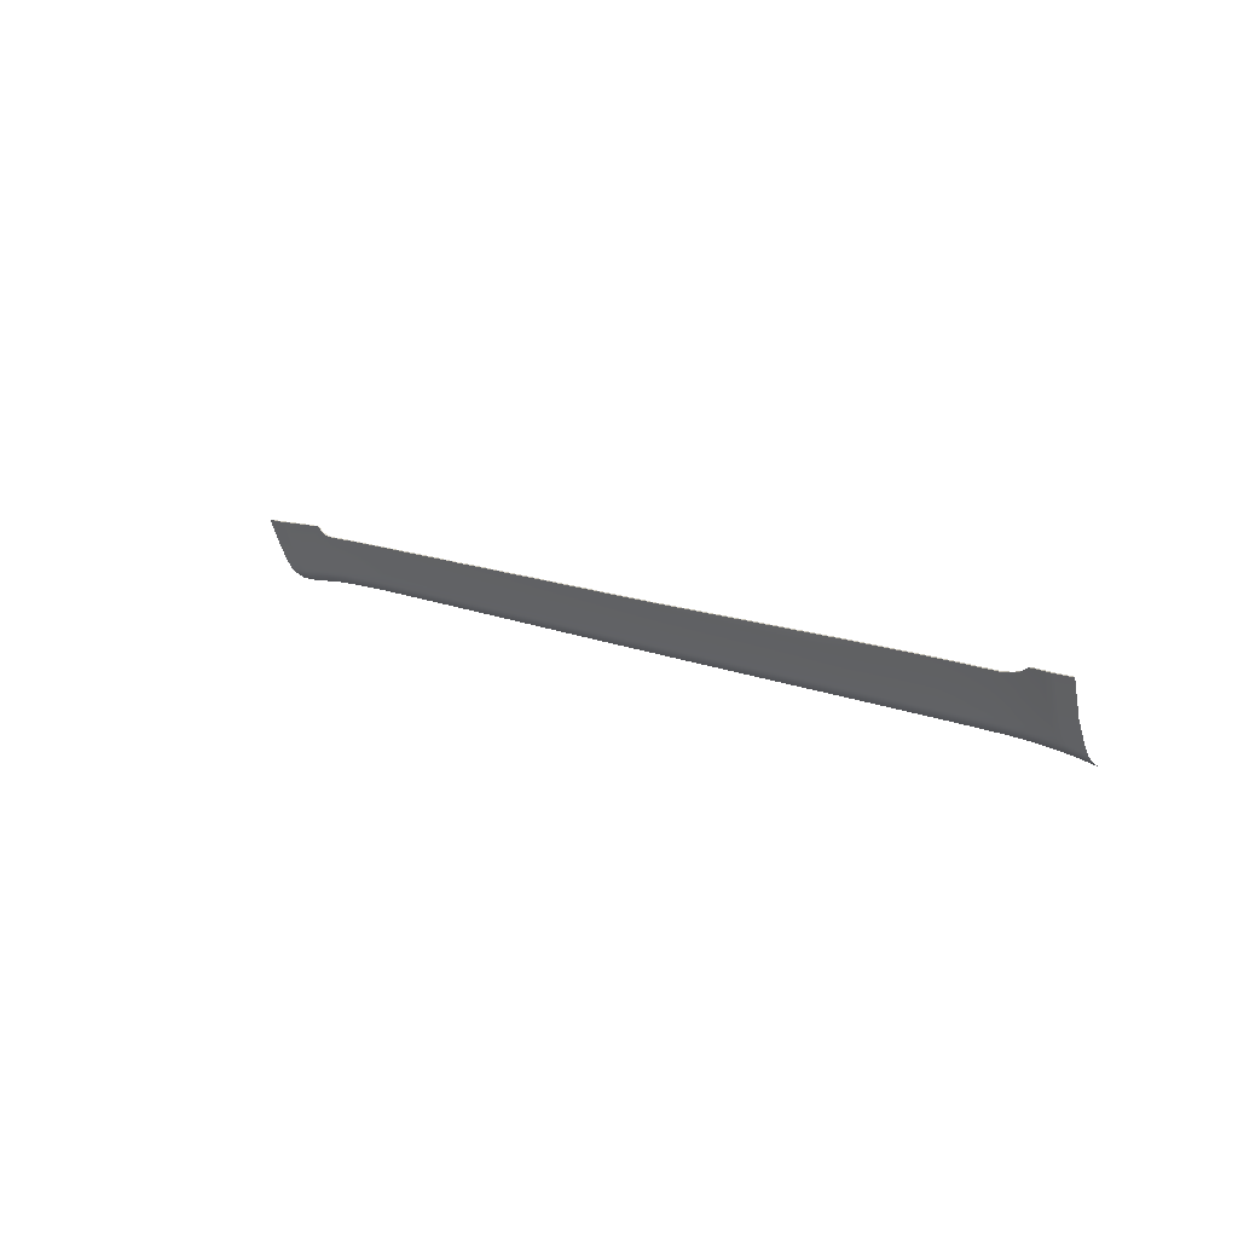
<metadata>
{"format":"obj","ext":"obj","renderer":"f3d","projection":"perspective","resolution":1024,"background":"white","views":[{"elev":12.6,"azim":-135.2,"up":"+Y"}]}
</metadata>
<code>
v  106.5 -46.66 -102.2
v  106.2 -50.95 -100.3
v  101.8 -46.39 -102.2
v  101.6 -50.8 -100.3
v  87.59 -50.09 -98.97
v  87.76 -45.81 -100.7
v  93.36 -50.22 -99.51
v  93.57 -45.93 -101.3
v  76.93 -50.06 -98.53
v  77.1 -45.79 -100.3
v  7.403 -50.24 -98.44
v  7.444 -45.83 -99.99
v  14.26 -50.22 -98.43
v  14.31 -45.83 -100
v  -21.25 -50.28 -98.44
v  -21.24 -45.83 -99.91
v  -14.09 -50.27 -98.44
v  -14.07 -45.83 -99.93
v  100.2 -40.35 -104
v  99.74 -46.26 -102
v  97.78 -40.31 -103.7
v  97.38 -46.11 -101.7
v  97.17 -50.45 -99.91
v  99.52 -50.66 -100.1
v  93.82 -40.25 -103.2
v  100.6 -50.76 -100.2
v  100.8 -46.33 -102.1
v  101.3 -40.37 -104.2
v  102.3 -40.39 -104.3
v  101.4 -55.18 -96.8
v  106.1 -55.25 -96.81
v  101.4 -55.86 -95.75
v  106.1 -55.93 -95.75
v  87.46 -53.49 -96.81
v  87.45 -54.4 -95.6
v  76.83 -53.47 -96.37
v  76.82 -54.37 -95.16
v  93.23 -53.64 -97.34
v  93.22 -54.54 -96.13
v  87.45 -55.07 -94.54
v  93.22 -55.22 -95.07
v  76.82 -55.05 -94.11
v  97.03 -53.9 -97.72
v  97.02 -54.8 -96.5
v  99.39 -54.15 -97.93
v  99.38 -55.05 -96.71
v  97.02 -55.48 -95.45
v  99.38 -55.72 -95.66
v  100.5 -54.26 -98.01
v  100.5 -55.16 -96.79
v  101.5 -54.28 -98.02
v  100.5 -55.83 -95.73
v  106.1 -53.24 -99.04
v  106.1 -54.36 -98.02
v  101.5 -53.16 -99.03
v  100.5 -53.12 -99.01
v  99.43 -53.01 -98.92
v  76.85 -52.35 -97.36
v  87.49 -52.37 -97.8
v  93.26 -52.51 -98.33
v  97.07 -52.77 -98.71
v  -29.6 -45.83 -99.9
v  -29.62 -50.29 -98.44
v  -21.26 -54.69 -95.22
v  -29.62 -54.69 -95.23
v  -21.26 -53.78 -96.43
v  -29.62 -53.79 -96.44
v  -29.62 -55.37 -94.17
v  -21.26 -55.37 -94.17
v  -29.62 -52.65 -97.4
v  -21.26 -52.65 -97.4
v  7.378 -53.72 -96.38
v  7.384 -52.59 -97.35
v  14.23 -53.7 -96.36
v  14.23 -52.57 -97.33
v  -14.1 -53.77 -96.42
v  -14.1 -52.63 -97.38
v  7.376 -55.3 -94.12
v  7.376 -54.62 -95.17
v  14.22 -55.28 -94.1
v  14.22 -54.6 -95.15
v  -14.1 -55.35 -94.16
v  -14.1 -54.67 -95.21
v  57.15 -50.11 -98.38
v  57.28 -45.81 -100.1
v  63.41 -50.09 -98.41
v  63.54 -45.8 -100.1
v  50.25 -45.81 -100.1
v  50.14 -50.13 -98.38
v  57.09 -52.42 -97.23
v  57.07 -53.54 -96.25
v  50.08 -52.44 -97.25
v  50.07 -53.57 -96.27
v  63.34 -52.39 -97.26
v  63.32 -53.52 -96.28
v  57.06 -54.44 -95.04
v  57.06 -55.12 -93.98
v  50.06 -54.47 -95.06
v  50.06 -55.15 -94
v  63.31 -54.42 -95.07
v  63.31 -55.1 -94.01
v  107 -40.46 -104.4
v  106.1 -56.23 -95.27
v  106 -56.3 -95.16
v  101.4 -56.16 -95.26
v  101.4 -56.24 -95.14
v  100.5 -56.14 -95.25
v  99.38 -56.03 -95.17
v  100.5 -56.21 -95.13
v  99.38 -56.1 -95.05
v  97.02 -55.78 -94.96
v  93.22 -55.52 -94.59
v  97.02 -55.85 -94.85
v  93.22 -55.59 -94.47
v  87.45 -55.38 -94.06
v  76.82 -55.36 -93.62
v  87.45 -55.45 -93.94
v  76.82 -55.43 -93.5
v  57.06 -55.43 -93.5
v  57.06 -55.5 -93.38
v  50.06 -55.45 -93.52
v  50.06 -55.53 -93.4
v  63.31 -55.4 -93.53
v  63.31 -55.48 -93.41
v  14.22 -55.66 -93.49
v  7.376 -55.68 -93.51
v  14.22 -55.58 -93.61
v  7.376 -55.61 -93.63
v  -14.1 -55.73 -93.55
v  -21.26 -55.74 -93.56
v  -14.1 -55.65 -93.67
v  -21.26 -55.67 -93.68
v  -29.62 -55.67 -93.69
v  -29.62 -55.75 -93.57
v  63.65 -42.55 -101.2
v  57.38 -42.55 -101.1
v  50.34 -42.56 -101.1
v  7.478 -42.58 -100.9
v  14.35 -42.58 -100.9
v  -14.05 -42.59 -100.8
v  -21.23 -42.59 -100.8
v  -29.6 -42.5 -100.8
v  89.7 -40.16 -102.8
v  88.91 -41.54 -102.3
v  87.81 -42.24 -101.9
v  86.56 -42.53 -101.8
v  77.19 -42.54 -101.4
v  -126.2 -56.06 -97.69
v  -126.2 -55.16 -98.9
v  -122 -55.33 -97.68
v  -122 -54.43 -98.9
v  -126.2 -54.02 -99.91
v  -126.1 -51.62 -101.1
v  -122 -53.3 -99.9
v  -121.9 -50.93 -101.1
v  -93.79 -45.84 -100.3
v  -88.36 -45.84 -100.1
v  -93.8 -50.33 -98.72
v  -88.38 -50.33 -98.58
v  -74.1 -50.32 -98.46
v  -81.76 -50.33 -98.52
v  -74.09 -45.83 -99.86
v  -81.75 -45.83 -99.97
v  -93.79 -54.74 -95.39
v  -88.37 -54.74 -95.3
v  -93.79 -55.42 -94.3
v  -88.37 -55.42 -94.21
v  -93.8 -53.84 -96.63
v  -88.38 -53.84 -96.54
v  -74.09 -54.73 -95.26
v  -81.76 -54.74 -95.27
v  -74.1 -53.83 -96.48
v  -81.76 -53.84 -96.5
v  -74.09 -55.41 -94.19
v  -81.76 -55.42 -94.2
v  -93.81 -52.7 -97.63
v  -88.38 -52.71 -97.52
v  -81.76 -52.7 -97.48
v  -74.1 -52.69 -97.45
v  -111.7 -54.71 -96.47
v  -106.1 -54.69 -95.89
v  -111.7 -55.39 -95.4
v  -106.1 -55.37 -94.81
v  -111.7 -53.82 -97.69
v  -106.1 -53.79 -97.13
v  -98.46 -54.73 -95.47
v  -98.47 -53.83 -96.72
v  -98.46 -55.41 -94.37
v  -111.8 -52.69 -98.69
v  -106.1 -52.66 -98.14
v  -111.7 -50.34 -99.86
v  -106.1 -50.31 -99.29
v  -98.48 -52.7 -97.72
v  -98.47 -50.33 -98.84
v  -111.7 -45.86 -101.6
v  -106 -45.83 -101
v  -111.7 -41.23 -102.9
v  -108.9 -41.62 -102.5
v  -106.1 -41.69 -102.2
v  -98.45 -45.84 -100.5
v  -119.6 -55.08 -97.47
v  -116.4 -54.88 -97.04
v  -119.6 -55.76 -96.42
v  -116.4 -55.56 -95.98
v  -119.6 -54.18 -98.69
v  -116.4 -53.99 -98.26
v  -119.6 -53.05 -99.69
v  -116.4 -52.86 -99.26
v  -116.3 -50.51 -100.4
v  -119.5 -50.69 -100.9
v  -119.3 -46.17 -102.6
v  -116.2 -45.98 -102.2
v  -120.9 -50.8 -101.1
v  -121 -53.16 -99.87
v  -121 -54.29 -98.87
v  -120.7 -46.28 -102.8
v  -121.6 -46.4 -102.8
v  -121.7 -39.25 -104.8
v  -120.8 -39.26 -104.8
v  -121 -55.19 -97.65
v  -121 -55.87 -96.6
v  -122 -56.01 -96.62
v  -88.37 -55.8 -93.59
v  -93.79 -55.79 -93.68
v  -88.37 -55.72 -93.72
v  -93.79 -55.72 -93.8
v  -81.76 -55.72 -93.7
v  -71.43 -55.71 -93.7
v  -71.43 -55.78 -93.58
v  -81.76 -55.79 -93.58
v  -111.7 -55.7 -94.91
v  -106.1 -55.67 -94.31
v  -111.7 -55.77 -94.79
v  -106.1 -55.75 -94.19
v  -98.46 -55.72 -93.87
v  -98.46 -55.79 -93.75
v  -119.6 -56.06 -95.93
v  -116.4 -55.87 -95.5
v  -119.6 -56.14 -95.81
v  -116.4 -55.94 -95.38
v  -121 -56.17 -96.11
v  -122 -56.31 -96.14
v  -121 -56.25 -95.99
v  -122 -56.39 -96.02
v  -126.1 -57.04 -96.15
v  -126.2 -56.74 -96.63
v  -125.9 -46.99 -102.9
v  -126.1 -57.1 -96.04
v  -81.76 -41.95 -101
v  -74.1 -42.03 -100.8
v  -93.81 -41.82 -101.4
v  -88.38 -41.88 -101.1
v  -98.48 -41.77 -101.6
v  -119.2 -39.27 -104.5
v  -126.1 -39.2 -105
v  -115.8 -39.37 -103.9
v  -113.6 -40.62 -103.3
v  -37.98 -55.76 -93.57
v  -37.98 -55.68 -93.69
v  -37.98 -55.38 -94.17
v  -37.98 -54.7 -95.23
v  -37.98 -53.8 -96.45
v  -37.98 -52.66 -97.41
v  -37.98 -50.29 -98.44
v  -37.97 -45.83 -99.88
v  -37.96 -42.41 -100.8
v  -47.32 -55.76 -93.57
v  -47.32 -55.69 -93.69
v  -47.32 -55.39 -94.18
v  -47.32 -54.71 -95.24
v  -47.32 -53.81 -96.45
v  -47.32 -52.67 -97.42
v  -47.32 -50.3 -98.44
v  -47.31 -45.83 -99.87
v  -47.3 -42.31 -100.8
v  -56.92 -55.77 -93.57
v  -56.92 -55.7 -93.69
v  -56.92 -55.39 -94.18
v  -56.92 -54.72 -95.25
v  -56.92 -53.81 -96.46
v  -56.92 -52.68 -97.42
v  -56.92 -50.31 -98.44
v  -56.91 -45.83 -99.85
v  -56.91 -42.21 -100.8
v  -65.28 -55.78 -93.58
v  -65.28 -55.7 -93.7
v  -65.28 -55.4 -94.19
v  -65.28 -54.72 -95.25
v  -65.28 -53.82 -96.47
v  -65.28 -52.68 -97.43
v  -65.28 -50.31 -98.44
v  -65.27 -45.83 -99.84
v  -65.28 -42.12 -100.8
v  42.84 -55.48 -93.53
v  42.84 -55.56 -93.41
v  42.84 -55.18 -94.02
v  42.84 -54.5 -95.07
v  42.84 -53.6 -96.28
v  42.86 -52.47 -97.26
v  42.91 -50.15 -98.39
v  43.01 -45.82 -100.1
v  43.09 -42.56 -101.1
v  35.82 -55.51 -93.55
v  35.82 -55.59 -93.43
v  35.82 -55.21 -94.04
v  35.82 -54.53 -95.09
v  35.83 -53.63 -96.3
v  35.84 -52.5 -97.28
v  35.88 -50.17 -98.4
v  35.96 -45.82 -100
v  36.04 -42.57 -101
v  -6.598 -45.83 -99.95
v  -6.576 -42.58 -100.8
v  -6.625 -50.26 -98.44
v  -6.638 -52.62 -97.37
v  -6.642 -53.75 -96.41
v  -6.643 -54.65 -95.2
v  -6.643 -55.33 -94.14
v  -6.643 -55.64 -93.66
v  -6.643 -55.71 -93.54
v  0.3718 -42.58 -100.9
v  0.3435 -45.83 -99.97
v  0.3098 -50.25 -98.44
v  0.2938 -52.6 -97.36
v  0.2888 -53.74 -96.39
v  0.2875 -54.64 -95.19
v  0.2873 -55.32 -94.13
v  0.2873 -55.62 -93.64
v  0.2873 -55.7 -93.53
v  21.29 -42.57 -101
v  21.24 -45.83 -100
v  21.17 -50.21 -98.42
v  21.14 -52.55 -97.31
v  21.13 -53.68 -96.34
v  21.13 -54.58 -95.13
v  21.13 -55.26 -94.08
v  21.13 -55.56 -93.59
v  21.13 -55.64 -93.47
v  28.77 -42.57 -101
v  28.71 -45.82 -100
v  28.63 -50.19 -98.41
v  28.6 -52.52 -97.3
v  28.59 -53.65 -96.32
v  28.59 -54.56 -95.11
v  28.58 -55.23 -94.06
v  28.58 -55.54 -93.57
v  28.58 -55.61 -93.45
v  70.4 -45.79 -100.2
v  70.5 -42.55 -101.3
v  70.25 -50.08 -98.47
v  70.17 -52.37 -97.31
v  70.15 -53.5 -96.33
v  70.14 -54.4 -95.12
v  70.14 -55.08 -94.06
v  70.14 -55.38 -93.58
v  70.14 -55.45 -93.46
g F183_206A_L_DaS_F183_206A_L
f 1 2 3
f 3 2 4
f 5 6 7
f 7 6 8
f 9 10 5
f 5 10 6
f 11 12 13
f 13 12 14
f 15 16 17
f 17 16 18
f 19 20 21
f 21 20 22
f 23 22 24
f 24 22 20
f 7 8 23
f 23 8 22
f 21 22 25
f 25 22 8
f 26 27 4
f 4 27 3
f 24 20 26
f 26 20 27
f 20 19 27
f 27 19 28
f 27 28 3
f 3 28 29
f 30 31 32
f 32 31 33
f 34 35 36
f 36 35 37
f 38 39 34
f 34 39 35
f 40 35 41
f 41 35 39
f 42 37 40
f 40 37 35
f 43 44 38
f 38 44 39
f 45 46 43
f 43 46 44
f 47 44 48
f 48 44 46
f 41 39 47
f 47 39 44
f 49 50 45
f 45 50 46
f 51 30 49
f 49 30 50
f 32 52 30
f 30 52 50
f 48 46 52
f 52 46 50
f 53 54 55
f 55 54 51
f 4 55 26
f 26 55 56
f 49 56 51
f 51 56 55
f 57 56 45
f 45 56 49
f 24 26 57
f 57 26 56
f 36 58 34
f 34 58 59
f 5 59 9
f 9 59 58
f 7 60 5
f 5 60 59
f 34 59 38
f 38 59 60
f 38 60 43
f 43 60 61
f 23 61 7
f 7 61 60
f 57 61 24
f 24 61 23
f 43 61 45
f 45 61 57
f 16 15 62
f 62 15 63
f 64 65 66
f 66 65 67
f 68 65 69
f 69 65 64
f 70 71 67
f 67 71 66
f 15 71 63
f 63 71 70
f 72 73 74
f 74 73 75
f 66 71 76
f 76 71 77
f 17 77 15
f 15 77 71
f 73 11 75
f 75 11 13
f 78 79 80
f 80 79 81
f 82 69 83
f 83 69 64
f 64 66 83
f 83 66 76
f 79 72 81
f 81 72 74
f 84 85 86
f 86 85 87
f 85 84 88
f 88 84 89
f 90 91 92
f 92 91 93
f 84 90 89
f 89 90 92
f 86 94 84
f 84 94 90
f 91 90 95
f 95 90 94
f 96 97 98
f 98 97 99
f 91 96 93
f 93 96 98
f 95 100 91
f 91 100 96
f 97 96 101
f 101 96 100
f 51 54 30
f 30 54 31
f 55 4 53
f 53 4 2
f 102 1 29
f 29 1 3
f 103 104 105
f 105 104 106
f 32 33 105
f 105 33 103
f 52 107 48
f 48 107 108
f 105 107 32
f 32 107 52
f 106 109 105
f 105 109 107
f 110 108 109
f 109 108 107
f 47 111 41
f 41 111 112
f 48 108 47
f 47 108 111
f 113 111 110
f 110 111 108
f 114 112 113
f 113 112 111
f 40 115 42
f 42 115 116
f 41 112 40
f 40 112 115
f 117 115 114
f 114 115 112
f 118 116 117
f 117 116 115
f 119 120 121
f 121 120 122
f 97 119 99
f 99 119 121
f 101 123 97
f 97 123 119
f 123 124 119
f 119 124 120
f 125 126 127
f 127 126 128
f 129 130 131
f 131 130 132
f 132 69 131
f 131 69 82
f 128 78 127
f 127 78 80
f 132 133 69
f 69 133 68
f 134 133 130
f 130 133 132
f 135 87 136
f 136 87 85
f 136 85 137
f 137 85 88
f 12 138 14
f 14 138 139
f 140 18 141
f 141 18 16
f 142 141 62
f 62 141 16
f 25 8 143
f 143 8 144
f 6 145 8
f 145 144 8
f 145 6 146
f 6 10 146
f 147 146 10
f 148 149 150
f 150 149 151
f 152 153 154
f 154 153 155
f 156 157 158
f 158 157 159
f 160 161 162
f 162 161 163
f 164 165 166
f 166 165 167
f 168 169 164
f 164 169 165
f 170 171 172
f 172 171 173
f 170 174 171
f 171 174 175
f 176 177 168
f 168 177 169
f 158 159 176
f 176 159 177
f 161 160 178
f 178 160 179
f 172 173 179
f 179 173 178
f 180 181 182
f 182 181 183
f 184 185 180
f 180 185 181
f 186 181 187
f 187 181 185
f 188 183 186
f 186 183 181
f 189 190 184
f 184 190 185
f 191 192 189
f 189 192 190
f 193 190 194
f 194 190 192
f 187 185 193
f 193 185 190
f 195 196 191
f 191 196 192
f 197 198 195
f 195 198 196
f 198 199 196
f 194 192 200
f 200 192 196
f 201 202 203
f 203 202 204
f 205 206 201
f 201 206 202
f 180 202 184
f 184 202 206
f 182 204 180
f 180 204 202
f 207 208 205
f 205 208 206
f 209 208 210
f 210 208 207
f 189 208 191
f 191 208 209
f 184 206 189
f 189 206 208
f 210 211 209
f 209 211 212
f 209 212 191
f 191 212 195
f 213 214 155
f 155 214 154
f 210 207 213
f 213 207 214
f 205 215 207
f 207 215 214
f 151 154 215
f 215 154 214
f 213 216 210
f 210 216 211
f 155 217 213
f 213 217 216
f 217 218 216
f 216 218 219
f 215 220 151
f 151 220 150
f 201 220 205
f 205 220 215
f 203 221 201
f 201 221 220
f 222 150 221
f 221 150 220
f 223 224 225
f 225 224 226
f 166 167 226
f 226 167 225
f 175 174 227
f 227 174 228
f 228 229 227
f 227 229 230
f 231 232 233
f 233 232 234
f 182 183 231
f 231 183 232
f 235 232 188
f 188 232 183
f 236 234 235
f 235 234 232
f 237 238 239
f 239 238 240
f 203 204 237
f 237 204 238
f 231 238 182
f 182 238 204
f 233 240 231
f 231 240 238
f 221 241 222
f 222 241 242
f 237 241 203
f 203 241 221
f 239 243 237
f 237 243 241
f 244 242 243
f 243 242 241
f 245 246 242
f 242 246 222
f 217 155 247
f 247 155 153
f 154 151 152
f 152 151 149
f 150 222 148
f 148 222 246
f 245 242 248
f 248 242 244
f 249 250 163
f 163 250 162
f 251 252 156
f 156 252 157
f 199 253 196
f 196 253 200
f 219 254 216
f 216 254 211
f 247 255 217
f 217 255 218
f 256 212 254
f 254 212 211
f 256 257 212
f 212 257 195
f 257 197 195
f 258 259 134
f 134 259 133
f 68 133 260
f 260 133 259
f 260 261 68
f 68 261 65
f 67 65 262
f 262 65 261
f 263 70 262
f 262 70 67
f 63 70 264
f 264 70 263
f 62 63 265
f 265 63 264
f 266 142 265
f 265 142 62
f 267 268 258
f 258 268 259
f 260 259 269
f 269 259 268
f 269 270 260
f 260 270 261
f 262 261 271
f 271 261 270
f 272 263 271
f 271 263 262
f 264 263 273
f 273 263 272
f 265 264 274
f 274 264 273
f 275 266 274
f 274 266 265
f 276 277 267
f 267 277 268
f 269 268 278
f 278 268 277
f 278 279 269
f 269 279 270
f 271 270 280
f 280 270 279
f 281 272 280
f 280 272 271
f 273 272 282
f 282 272 281
f 274 273 283
f 283 273 282
f 284 275 283
f 283 275 274
f 285 286 276
f 276 286 277
f 278 277 287
f 287 277 286
f 287 288 278
f 278 288 279
f 280 279 289
f 289 279 288
f 290 281 289
f 289 281 280
f 282 281 291
f 291 281 290
f 283 282 292
f 292 282 291
f 293 284 292
f 292 284 283
f 229 228 285
f 285 228 286
f 286 228 287
f 287 228 174
f 174 170 287
f 287 170 288
f 289 288 172
f 172 288 170
f 179 290 172
f 172 290 289
f 291 290 160
f 160 290 179
f 292 291 162
f 162 291 160
f 250 293 162
f 162 293 292
f 121 122 294
f 294 122 295
f 99 121 296
f 296 121 294
f 98 99 297
f 297 99 296
f 93 98 298
f 298 98 297
f 92 93 299
f 299 93 298
f 89 92 300
f 300 92 299
f 88 89 301
f 301 89 300
f 137 88 302
f 302 88 301
f 294 295 303
f 303 295 304
f 296 294 305
f 305 294 303
f 297 296 306
f 306 296 305
f 298 297 307
f 307 297 306
f 299 298 308
f 308 298 307
f 300 299 309
f 309 299 308
f 301 300 310
f 310 300 309
f 302 301 311
f 311 301 310
f 227 230 225
f 225 230 223
f 167 175 225
f 225 175 227
f 175 167 171
f 171 167 165
f 171 165 173
f 173 165 169
f 173 169 178
f 178 169 177
f 159 161 177
f 177 161 178
f 161 159 163
f 163 159 157
f 252 249 157
f 157 249 163
f 18 140 312
f 312 140 313
f 17 18 314
f 314 18 312
f 77 17 315
f 315 17 314
f 76 77 316
f 316 77 315
f 83 76 317
f 317 76 316
f 82 83 318
f 318 83 317
f 131 82 319
f 319 82 318
f 320 129 319
f 319 129 131
f 321 322 313
f 313 322 312
f 314 312 323
f 323 312 322
f 315 314 324
f 324 314 323
f 316 315 325
f 325 315 324
f 317 316 326
f 326 316 325
f 327 318 326
f 326 318 317
f 319 318 328
f 328 318 327
f 329 320 328
f 328 320 319
f 138 12 321
f 321 12 322
f 323 322 11
f 11 322 12
f 324 323 73
f 73 323 11
f 325 324 72
f 72 324 73
f 326 325 79
f 79 325 72
f 78 327 79
f 79 327 326
f 328 327 128
f 128 327 78
f 126 329 128
f 128 329 328
f 330 331 139
f 139 331 14
f 13 14 332
f 332 14 331
f 75 13 333
f 333 13 332
f 74 75 334
f 334 75 333
f 81 74 335
f 335 74 334
f 335 336 81
f 81 336 80
f 127 80 337
f 337 80 336
f 337 338 127
f 127 338 125
f 339 340 330
f 330 340 331
f 332 331 341
f 341 331 340
f 333 332 342
f 342 332 341
f 334 333 343
f 343 333 342
f 335 334 344
f 344 334 343
f 344 345 335
f 335 345 336
f 337 336 346
f 346 336 345
f 346 347 337
f 337 347 338
f 311 310 339
f 339 310 340
f 341 340 309
f 309 340 310
f 342 341 308
f 308 341 309
f 343 342 307
f 307 342 308
f 344 343 306
f 306 343 307
f 306 305 344
f 344 305 345
f 346 345 303
f 303 345 305
f 303 304 346
f 346 304 347
f 87 135 348
f 348 135 349
f 86 87 350
f 350 87 348
f 94 86 351
f 351 86 350
f 95 94 352
f 352 94 351
f 100 95 353
f 353 95 352
f 101 100 354
f 354 100 353
f 123 101 355
f 355 101 354
f 356 124 355
f 355 124 123
f 147 10 349
f 349 10 348
f 350 348 9
f 9 348 10
f 351 350 58
f 58 350 9
f 352 351 36
f 36 351 58
f 353 352 37
f 37 352 36
f 354 353 42
f 42 353 37
f 355 354 116
f 116 354 42
f 116 118 355
f 355 118 356
f 224 236 226
f 226 236 235
f 188 166 235
f 235 166 226
f 186 164 188
f 188 164 166
f 187 168 186
f 186 168 164
f 193 176 187
f 187 176 168
f 194 158 193
f 193 158 176
f 200 156 194
f 194 156 158
f 253 251 200
f 200 251 156
v  86.56 -42.53 -101.8
v  77.19 -42.54 -101.4
v  86.57 -42.42 -101.5
v  77.2 -42.43 -101
v  72.69 -42.43 -101
v  70.5 -42.55 -101.3
v  59.14 -42.44 -100.8
v  57.38 -42.55 -101.1
v  55.13 -42.45 -100.8
v  35.07 -42.46 -100.7
v  36.04 -42.57 -101
v  29.55 -42.47 -100.7
v  28.77 -42.57 -101
v  7.48 -42.48 -100.6
v  7.478 -42.58 -100.9
v  1.738 -42.48 -100.5
v  0.3718 -42.58 -100.9
v  -71.43 -41.97 -100.4
v  -63.07 -42.06 -100.4
v  -74.1 -42.03 -100.8
v  -65.28 -42.12 -100.8
v  89.7 -40.16 -102.8
v  88.91 -41.54 -102.3
v  89.73 -40.05 -102.5
v  88.94 -41.43 -101.9
v  87.81 -42.24 -101.9
v  87.84 -42.13 -101.6
v  93.82 -40.25 -103.2
v  93.86 -40.15 -102.9
v  97.78 -40.31 -103.7
v  97.83 -40.22 -103.3
v  100.2 -40.35 -104
v  100.2 -40.26 -103.7
v  101.3 -40.37 -104.2
v  101.3 -40.27 -103.9
v  102.3 -40.39 -104.3
v  102.3 -40.28 -104
v  107 -40.46 -104.4
v  107 -40.36 -104.1
v  -79.53 -41.88 -100.6
v  -81.76 -41.95 -101
v  -87.63 -41.79 -100.8
v  -88.38 -41.88 -101.1
v  -93.07 -41.73 -101
v  -93.81 -41.82 -101.4
v  -98.48 -41.77 -101.6
v  -106.1 -41.69 -102.2
v  -98.5 -41.67 -101.3
v  -106.1 -41.59 -101.8
v  -108.9 -41.62 -102.5
v  -108.9 -41.52 -102.1
v  -113.6 -40.62 -103.3
v  -113.7 -40.53 -103
v  -111.7 -41.23 -102.9
v  -111.7 -41.14 -102.5
v  -115.8 -39.37 -103.9
v  -115.9 -39.29 -103.6
v  -119.2 -39.27 -104.5
v  -119.3 -39.2 -104.2
v  -120.8 -39.26 -104.8
v  -120.8 -39.18 -104.4
v  -121.7 -39.25 -104.8
v  -121.7 -39.17 -104.5
v  -126.1 -39.2 -105
v  -126.1 -39.12 -104.6
v  51.11 -42.45 -100.8
v  50.34 -42.56 -101.1
v  47.1 -42.45 -100.7
v  43.09 -42.56 -101.1
v  43.09 -42.46 -100.7
v  39.08 -42.46 -100.7
v  -54.7 -42.15 -100.4
v  -56.91 -42.21 -100.8
v  -46.33 -42.23 -100.4
v  -47.3 -42.31 -100.8
v  -37.96 -42.32 -100.4
v  -37.96 -42.41 -100.8
v  -29.6 -42.41 -100.4
v  -29.6 -42.5 -100.8
v  -21.23 -42.5 -100.4
v  -21.23 -42.59 -100.8
v  -4.003 -42.49 -100.5
v  -6.576 -42.58 -100.8
v  -9.745 -42.49 -100.5
v  -15.49 -42.49 -100.5
v  -14.05 -42.59 -100.8
v  24.03 -42.47 -100.6
v  21.29 -42.57 -101
v  18.52 -42.47 -100.6
v  13 -42.48 -100.6
v  14.35 -42.58 -100.9
v  68.17 -42.44 -100.9
v  63.65 -42.44 -100.9
v  63.65 -42.55 -101.2
g F183_206A_L_DaS_F183_206A_L_E
f 357 358 359
f 359 358 360
f 360 358 361
f 361 358 362
f 363 364 365
f 366 367 368
f 368 367 369
f 370 371 372
f 372 371 373
f 374 375 376
f 376 375 377
f 378 379 380
f 380 379 381
f 379 382 381
f 381 382 383
f 357 359 382
f 382 359 383
f 378 380 384
f 384 380 385
f 386 384 387
f 387 384 385
f 386 387 388
f 388 387 389
f 390 388 391
f 391 388 389
f 392 390 393
f 393 390 391
f 392 393 394
f 394 393 395
f 374 376 396
f 396 376 397
f 398 399 400
f 400 399 401
f 402 403 404
f 404 403 405
f 406 407 403
f 403 407 405
f 408 409 410
f 410 409 411
f 406 410 407
f 407 410 411
f 408 412 409
f 409 412 413
f 414 415 412
f 412 415 413
f 416 417 414
f 414 417 415
f 416 418 417
f 417 418 419
f 418 420 419
f 419 420 421
f 365 364 422
f 422 364 423
f 422 423 424
f 424 423 425
f 424 425 426
f 426 425 425
f 426 425 427
f 427 425 367
f 427 367 366
f 375 428 377
f 377 428 429
f 428 430 429
f 429 430 431
f 430 432 431
f 431 432 433
f 432 434 433
f 433 434 435
f 434 436 435
f 435 436 437
f 397 399 396
f 396 399 398
f 372 373 438
f 438 373 439
f 438 439 440
f 440 439 441
f 441 439 442
f 441 442 436
f 436 442 437
f 368 369 443
f 443 369 444
f 443 444 445
f 445 444 446
f 446 444 447
f 446 447 370
f 370 447 371
f 361 362 448
f 448 362 449
f 449 362 450
f 449 450 363
f 363 450 364
f 401 402 400
f 400 402 404

</code>
